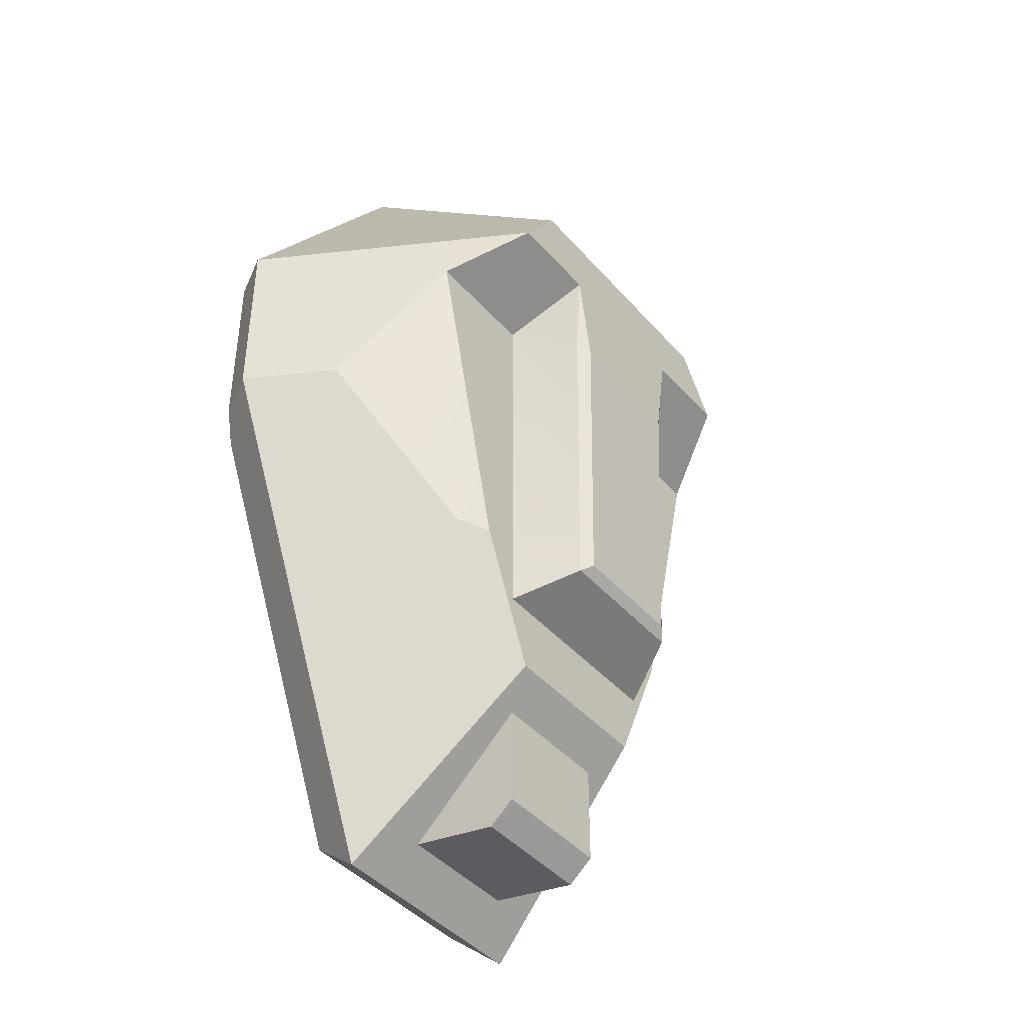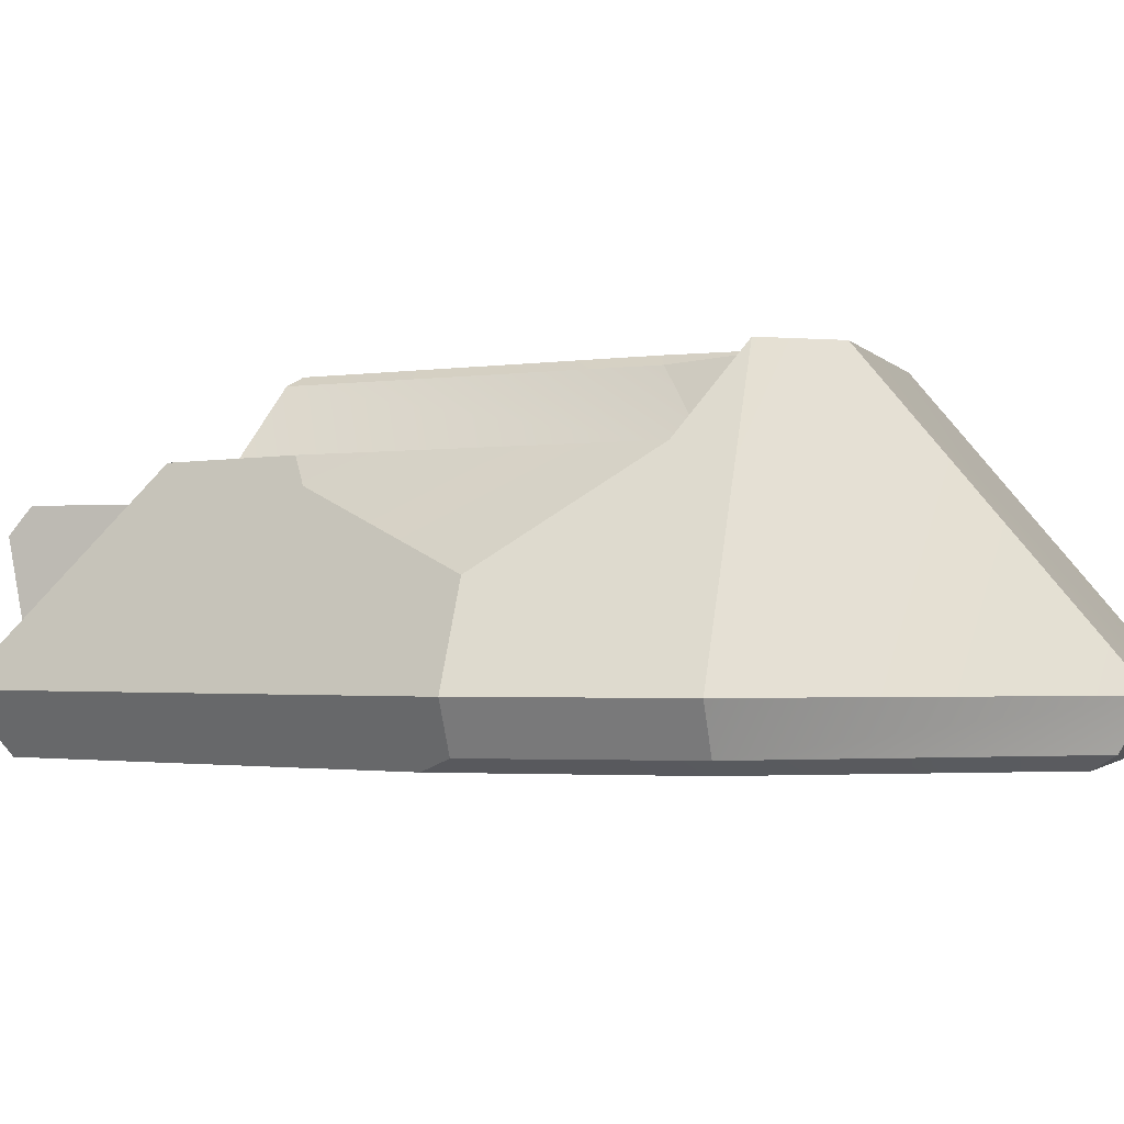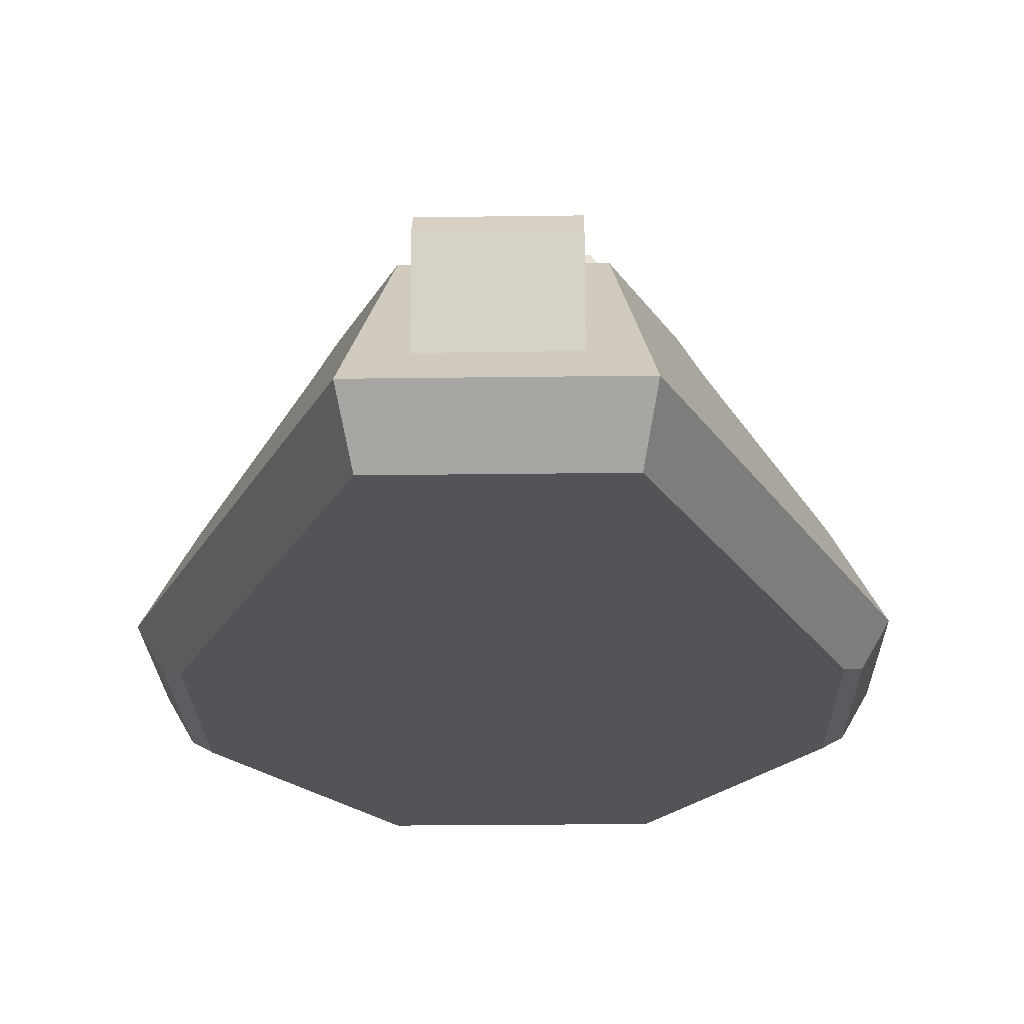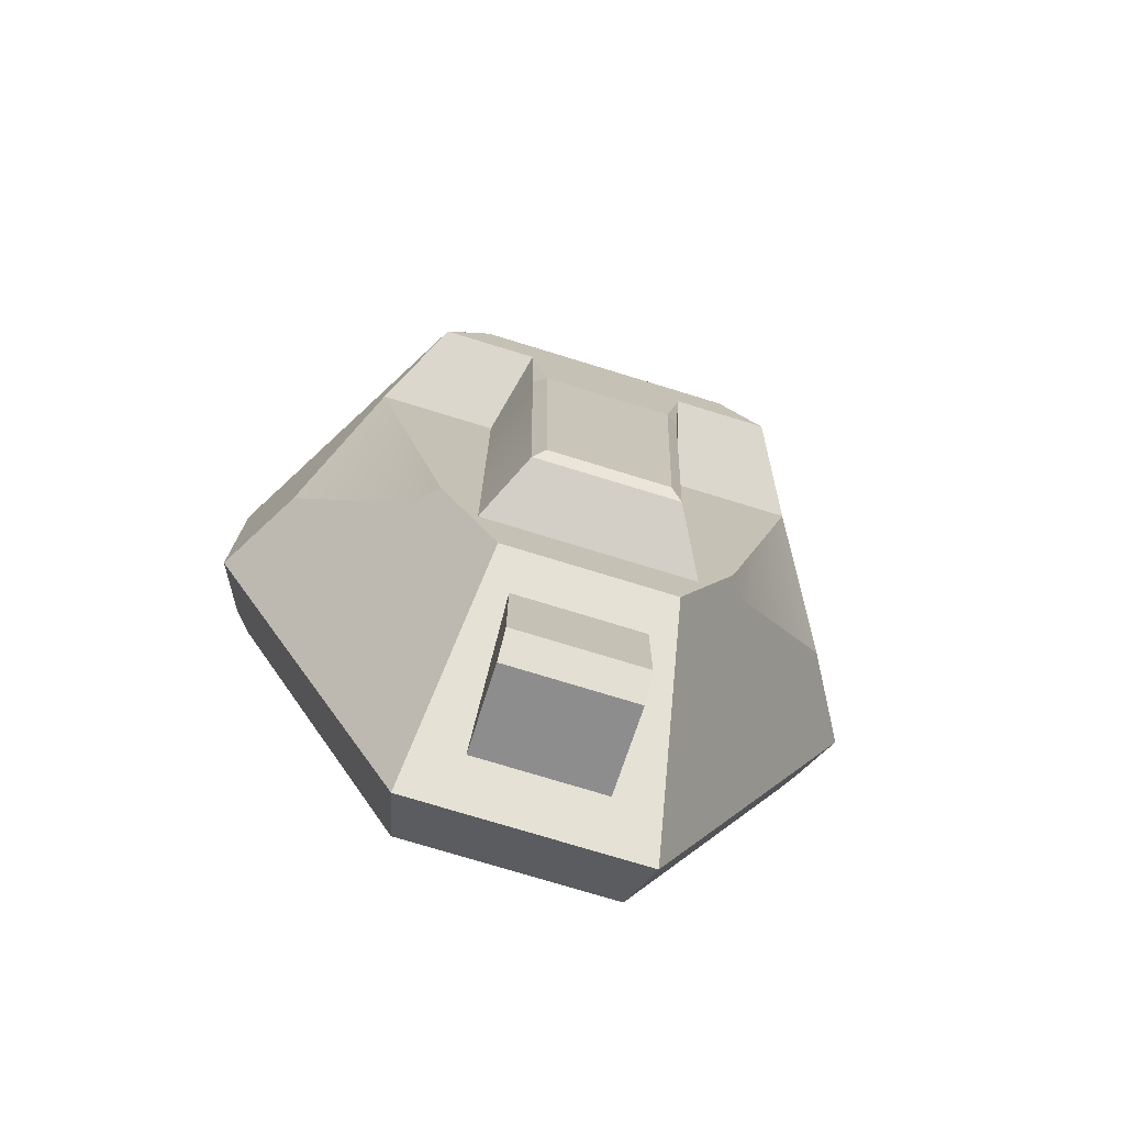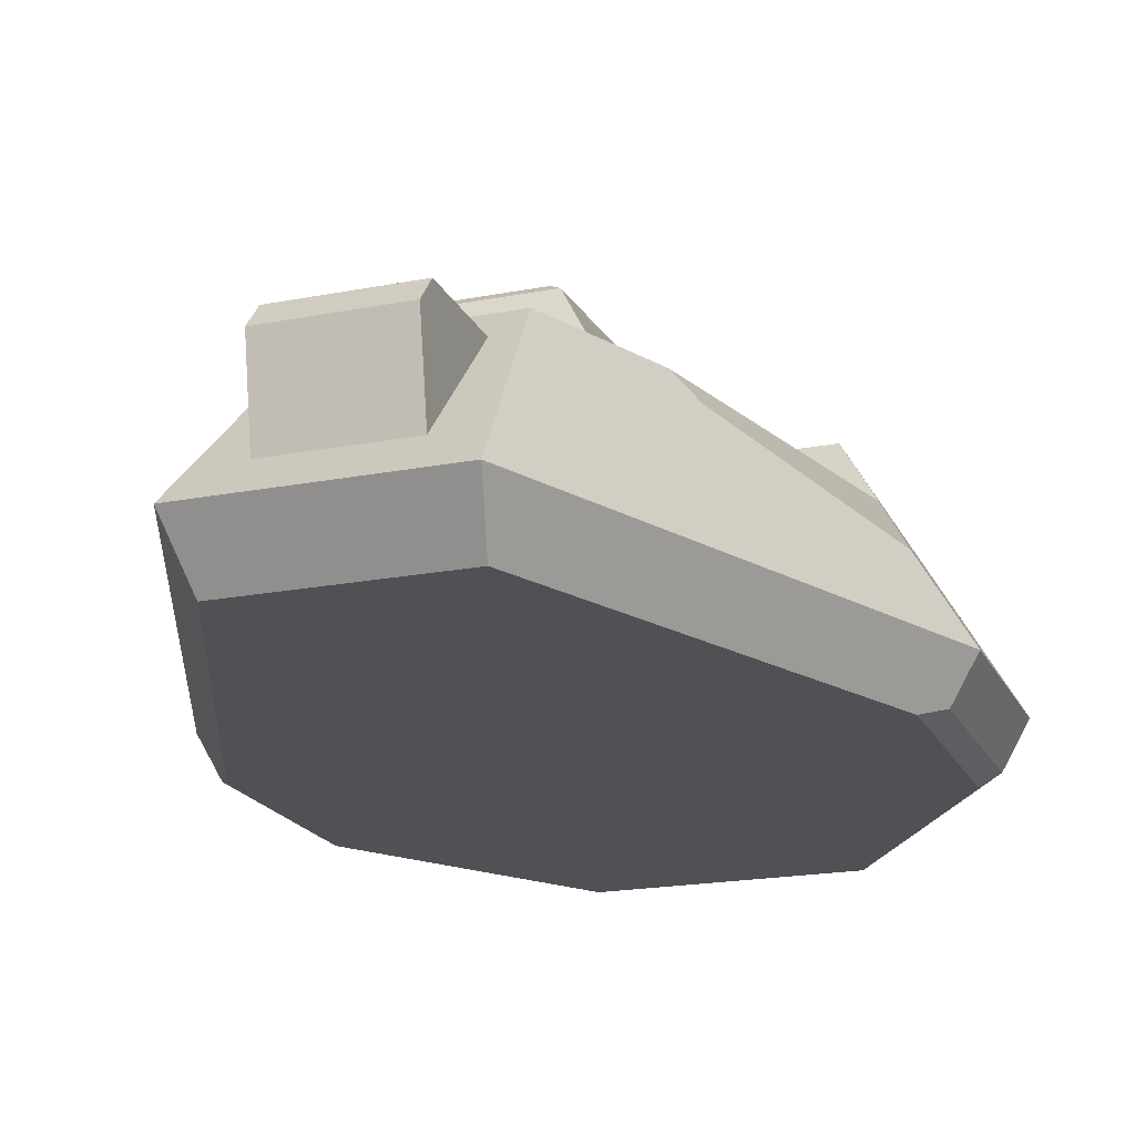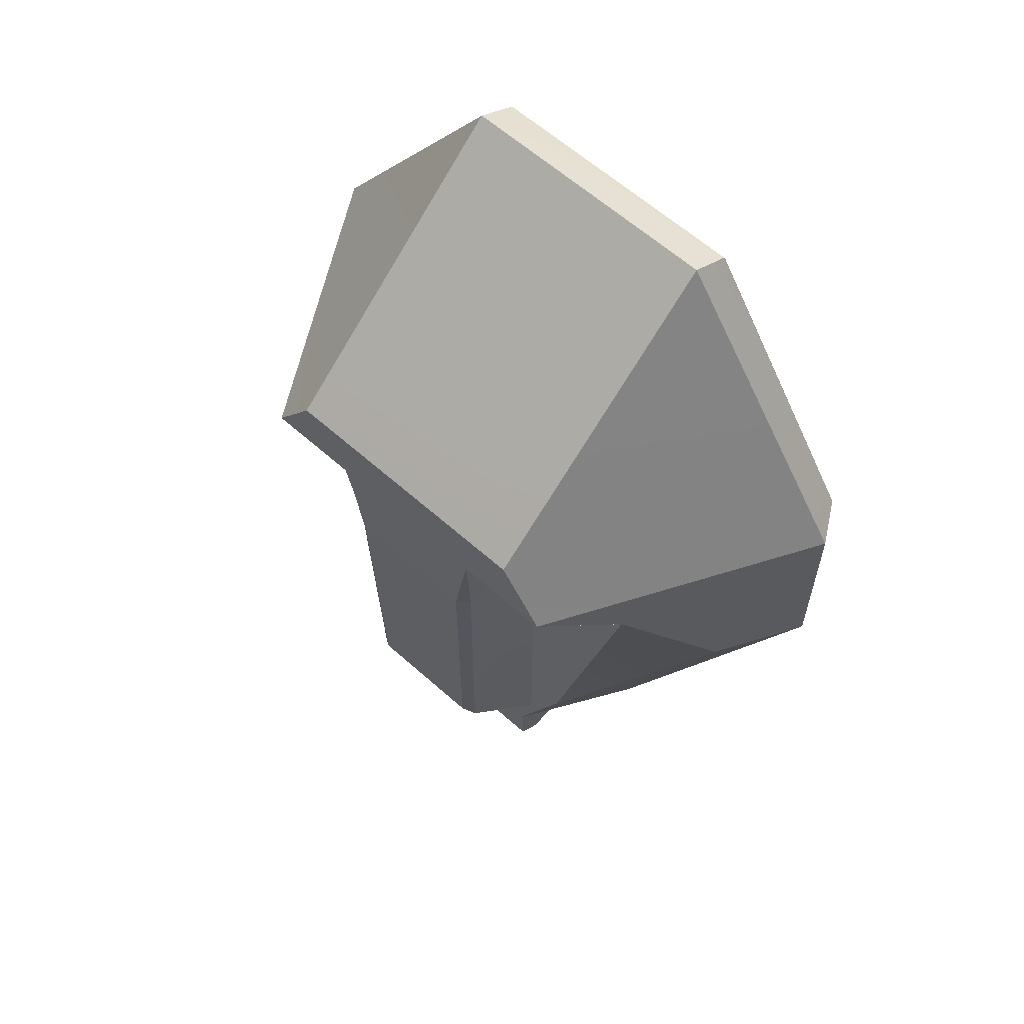
<metadata>
{"format":"obj","ext":"obj","renderer":"f3d","projection":"perspective","resolution":1024,"background":"white","views":[{"elev":-42.6,"azim":127.4,"up":"+Z"},{"elev":-1.7,"azim":-73.5,"up":"+Y"},{"elev":-23.3,"azim":-178.7,"up":"+Y"},{"elev":-74.8,"azim":162.9,"up":"+Z"},{"elev":-19.7,"azim":-160.2,"up":"+Y"},{"elev":61.2,"azim":-137.7,"up":"+Z"}]}
</metadata>
<code>
o Plasma_Single_Mount_v18
v 0.5 1.436 -3.703
v -0.5 1.436 -3.703
v -0.5 0.7278 -3.575
v 0.5 0.7278 -3.575
v 0.5 1.633 -3.539
v -0.5 1.633 -3.539
v -0.5 1.633 -2.735
v 0.5 1.633 -2.735
v -0.4621 2.432 -1.643
v -0.5556 2.367 -1.724
v 0.575 2.367 -1.724
v 0.4815 2.432 -1.643
v 0.6192 2.43 0.7756
v 0.5176 2.5 0.7337
v -0.5176 2.5 0.7337
v -0.6192 2.43 0.7756
v -0.825 1.887 1.1
v 0.825 1.887 1.1
v -0.825 1.887 -1.938
v 0.825 1.887 -1.938
v -0.9096 0.433 -3.849
v -0.6604 1.887 -2.499
v 0.6604 1.887 -2.499
v 0.9096 0.433 -3.849
v -0.8126 1e-06 -3.499
v 0.8126 1e-06 -3.499
v 0.9958 -1e-06 3.386
v -0.9958 -1e-06 3.386
v -2.243 -0 1.471
v -2.243 0 -0.2276
v 2.243 0 -0.2276
v 2.243 -0 1.471
v -2.393 0.0866 0.001099
v -0.65 2.5 1.501
v -2.395 0.09002 1.501
v -1.05 0.09537 3.541
v -2.593 0.433 0.001099
v -2.593 0.433 1.501
v -1.05 0.433 3.736
v 0.65 2.5 1.501
v 2.395 0.09002 1.501
v 1.05 0.09537 3.541
v 2.393 0.0866 0.001099
v 1.4 2.5 1.501
v 1.754 1.887 1.1
v 1.05 2.5 2.001
v 1.05 0.433 3.736
v 2.593 0.433 1.501
v 1.293 1.687 -1.317
v 1.127 1.887 -1.433
v -1.127 1.887 -1.433
v -1.293 1.687 -1.317
v -2.2 1.114 0.001099
v -1.4 2.5 1.501
v -1.754 1.887 1.1
v 2.593 0.433 0.001099
v 2.2 1.114 0.001099
v -1.05 2.5 2.001
f 2 1 3
f 4 3 1
f 1 2 5
f 5 2 6
f 6 2 7
f 7 2 3
f 6 7 5
f 5 7 8
f 5 8 1
f 1 8 4
f 11 18 20
f 14 15 13
f 13 15 16
f 13 11 14
f 18 11 13
f 11 12 14
f 19 11 20
f 10 11 19
f 14 12 15
f 23 22 19
f 20 23 19
f 3 21 7
f 7 21 22
f 7 22 23
f 3 4 21
f 21 4 24
f 24 4 8
f 24 8 23
f 23 8 7
f 21 24 25
f 25 24 26
f 29 33 30
f 33 37 30
f 30 37 21
f 30 21 25
f 29 35 33
f 33 35 37
f 37 35 38
f 31 43 32
f 17 51 55
f 40 46 44
f 29 28 35
f 36 35 28
f 18 45 50
f 50 49 23
f 20 18 50
f 55 38 54
f 20 50 23
f 22 51 19
f 14 15 40
f 45 18 44
f 49 57 24
f 56 24 57
f 53 52 21
f 45 57 49
f 57 45 48
f 50 45 49
f 40 44 18
f 38 53 37
f 52 53 55
f 51 22 52
f 17 55 54
f 45 44 48
f 23 49 24
f 37 53 21
f 22 21 52
f 56 57 48
f 38 55 53
f 52 55 51
f 19 51 17
f 54 34 17
f 43 31 56
f 56 31 24
f 24 31 26
f 58 34 54
f 38 39 58
f 35 39 38
f 54 38 58
f 46 48 44
f 47 48 46
f 35 36 39
f 41 43 56
f 41 56 48
f 28 42 36
f 42 28 27
f 36 42 39
f 42 47 39
f 39 47 58
f 47 46 58
f 34 40 15
f 58 46 34
f 46 40 34
f 43 41 32
f 42 32 41
f 42 27 32
f 47 42 41
f 41 48 47
f 26 31 25
f 30 25 31
f 31 32 30
f 30 32 29
f 28 29 32
f 28 32 27
f 11 10 12
f 10 9 12
f 12 9 15
f 16 15 9
f 9 10 16
f 16 10 17
f 19 17 10
f 40 13 14
f 18 13 40
f 16 34 15
f 17 34 16

</code>
